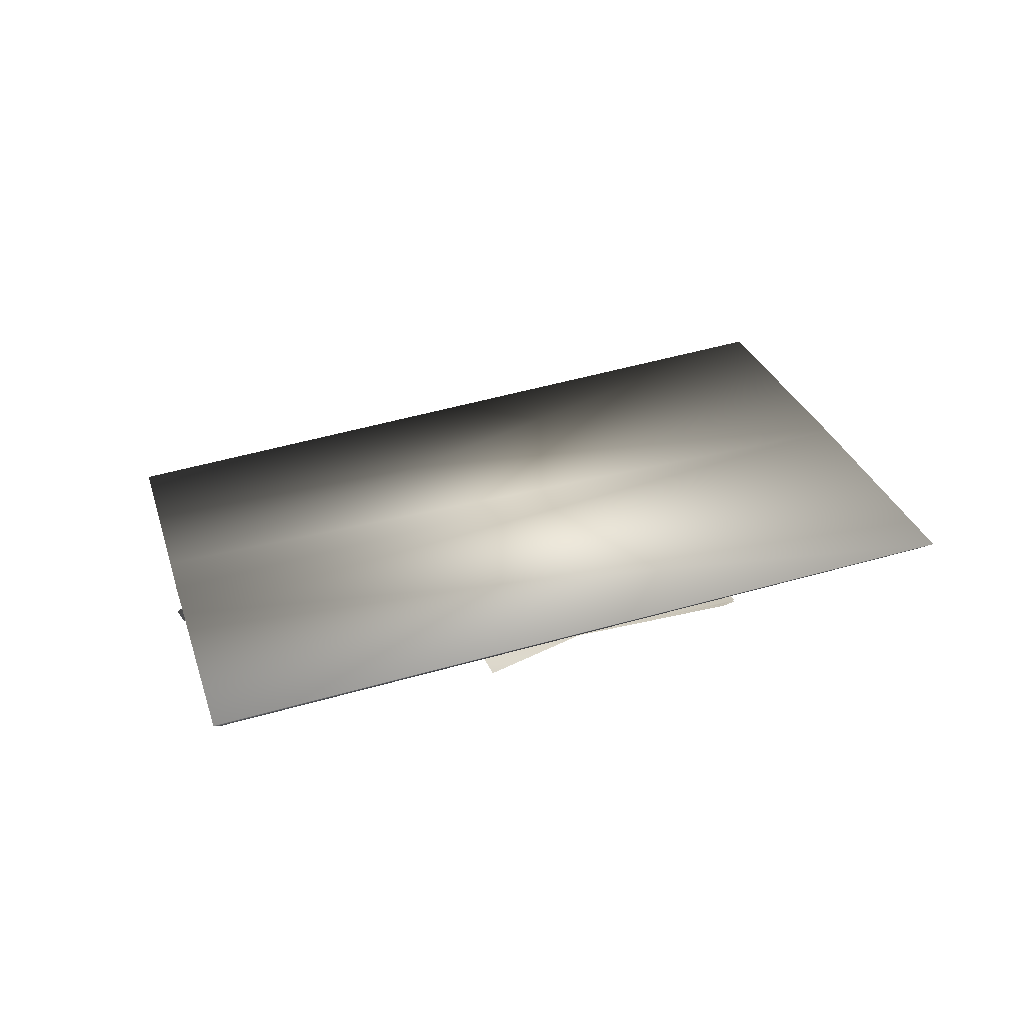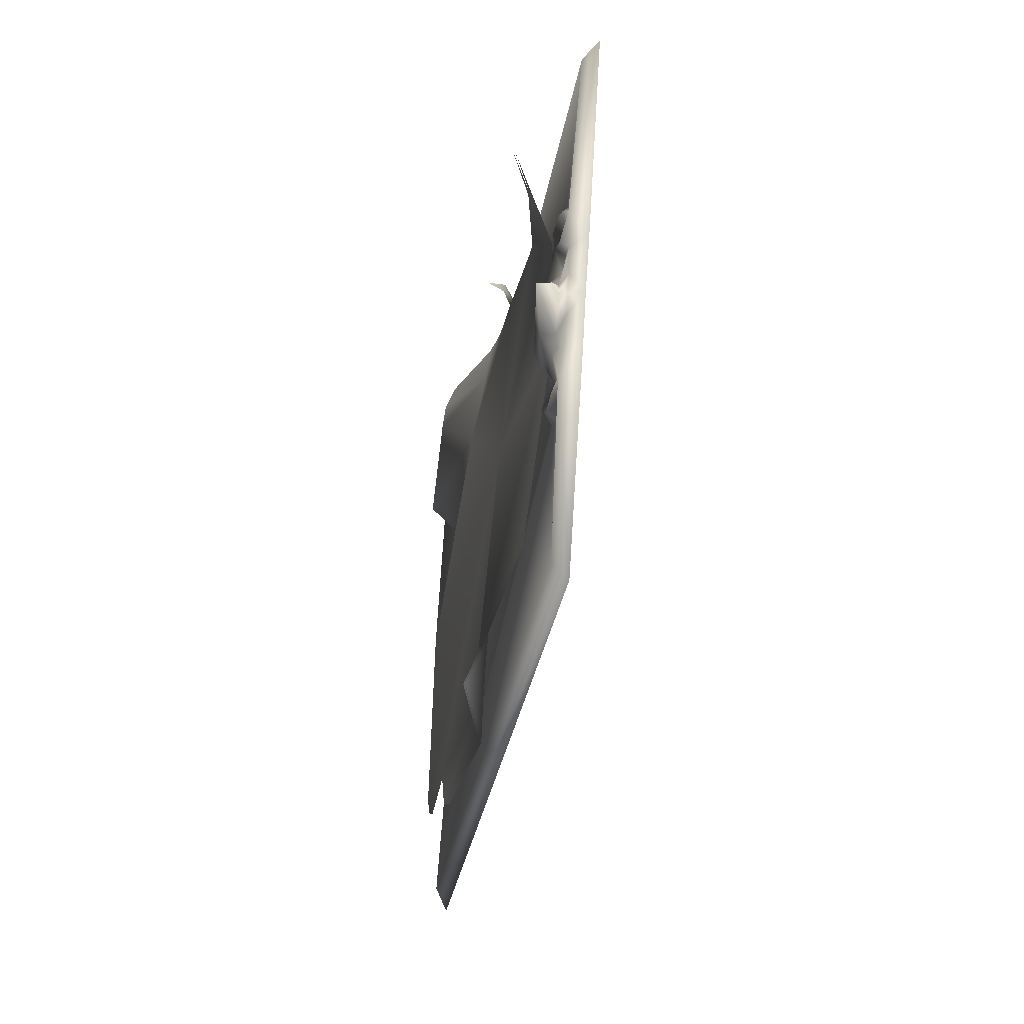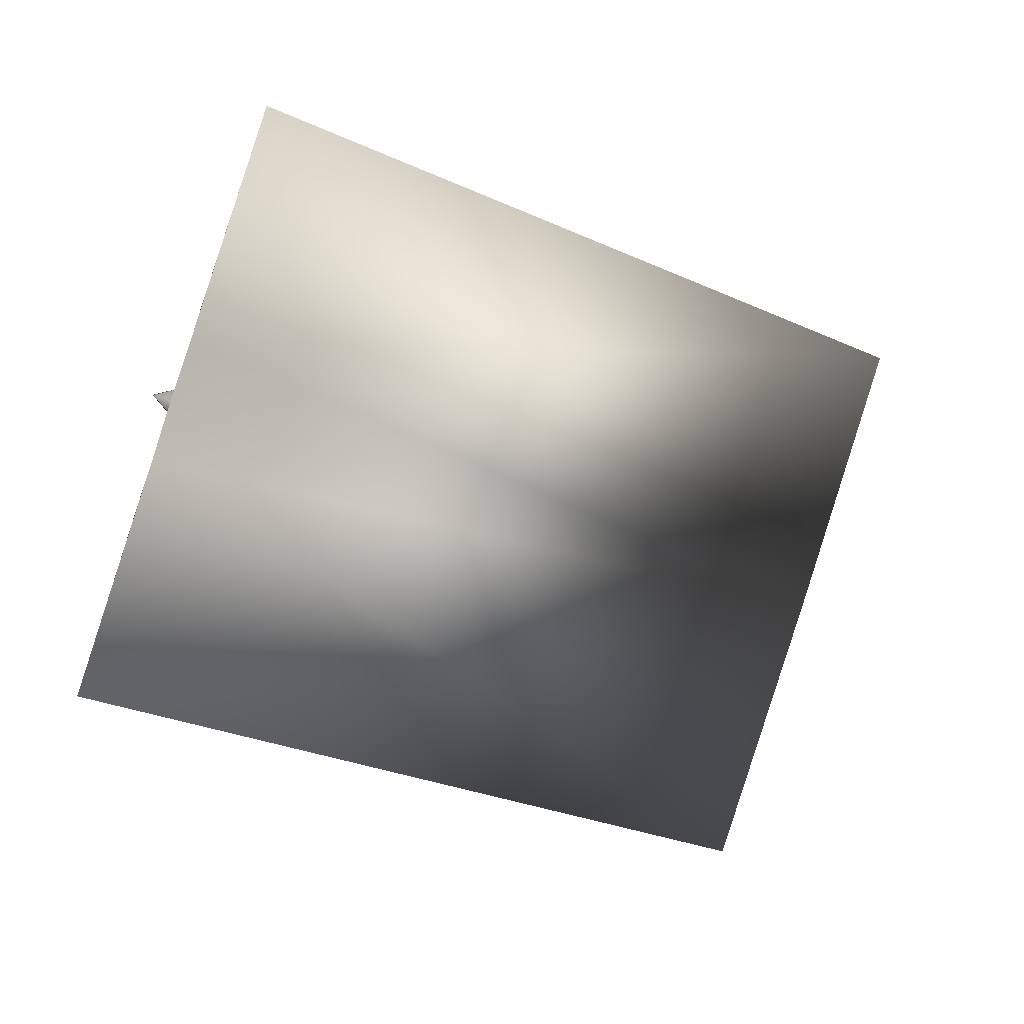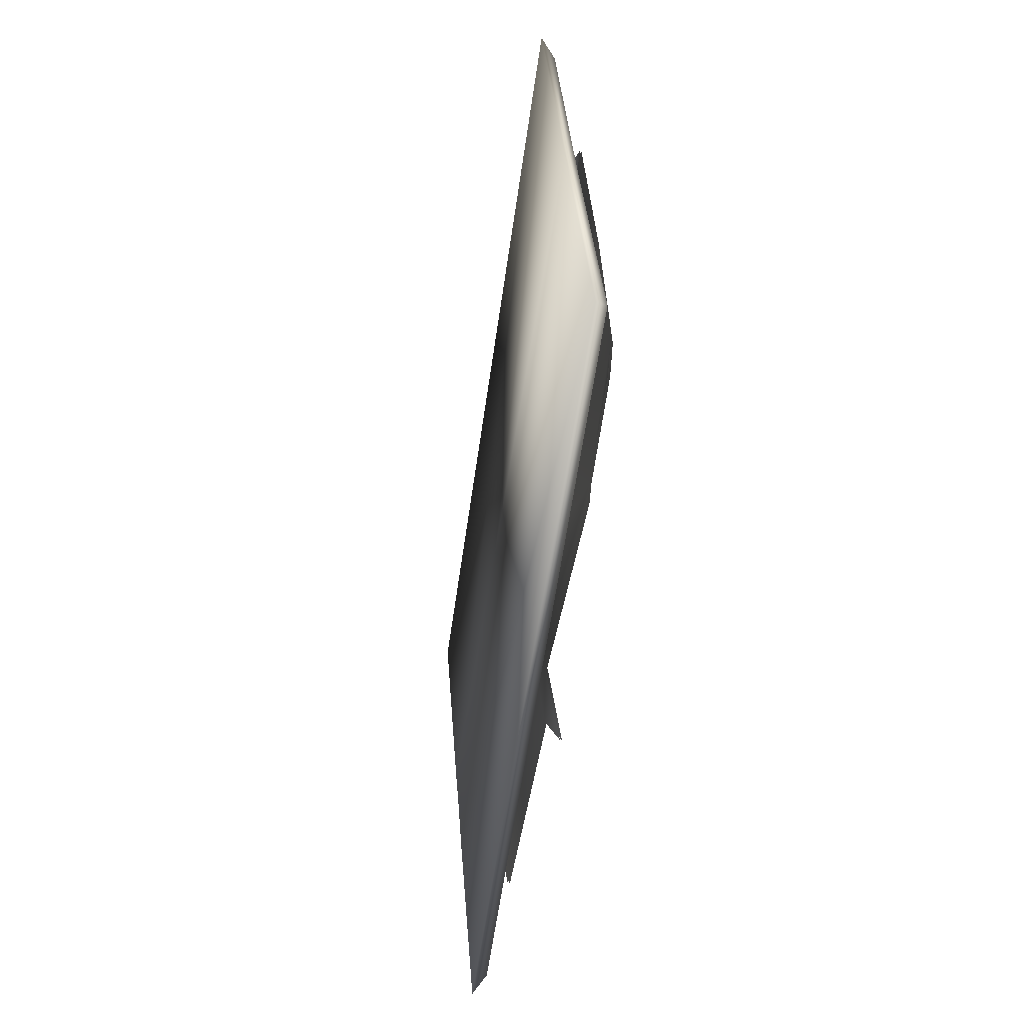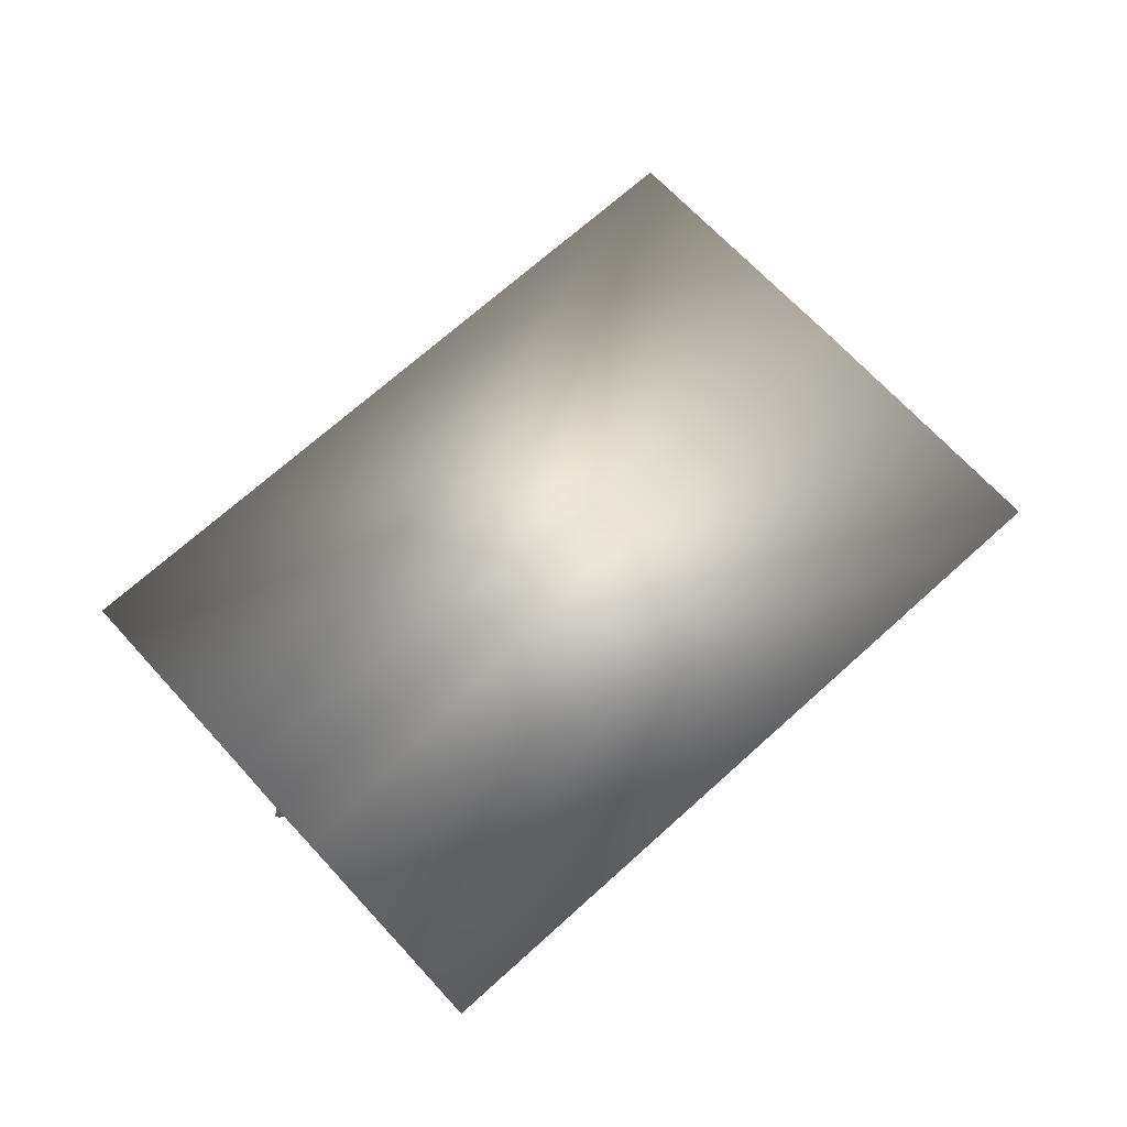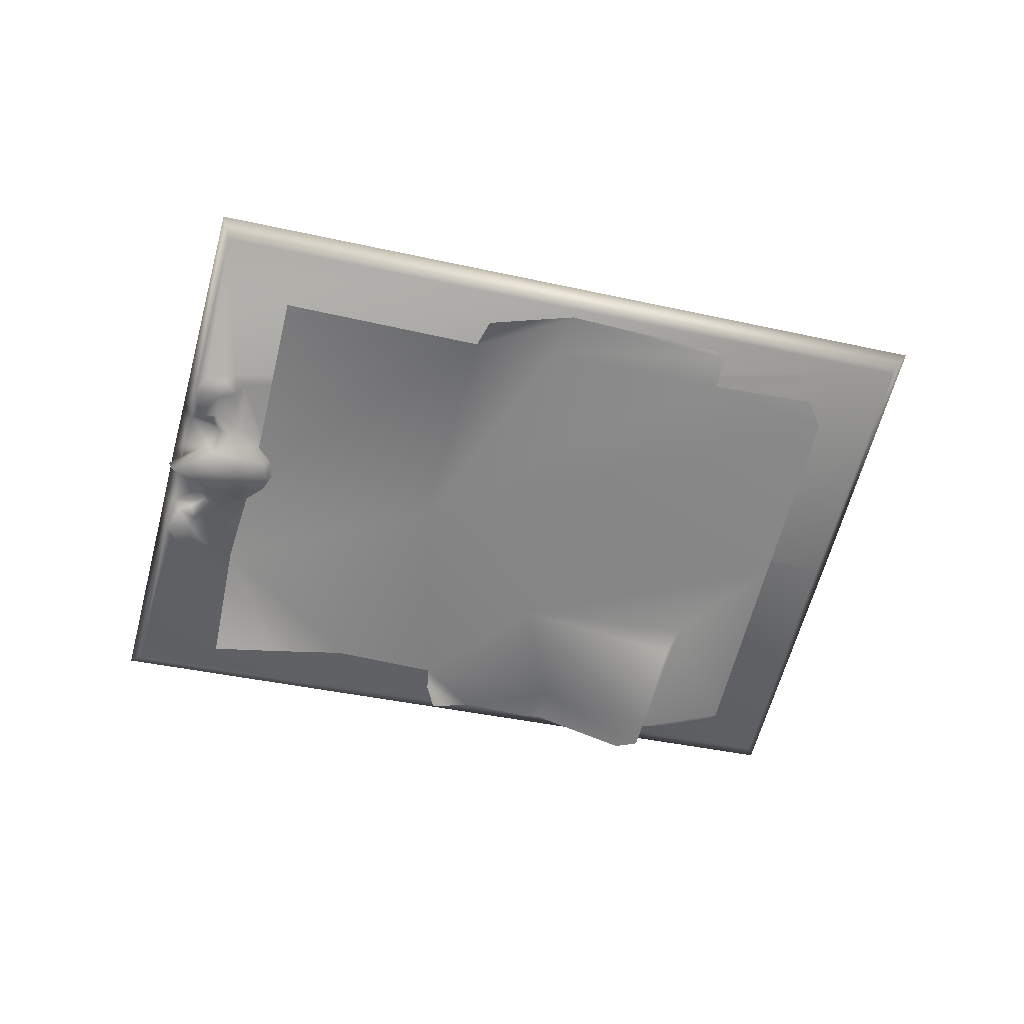
<metadata>
{"format":"obj","ext":"obj","renderer":"f3d","projection":"perspective","resolution":1024,"background":"white","views":[{"elev":18.7,"azim":148.4,"up":"+Y"},{"elev":-12.2,"azim":71.3,"up":"+Z"},{"elev":3.7,"azim":137.5,"up":"+Z"},{"elev":-74.4,"azim":-107.9,"up":"+Z"},{"elev":54.8,"azim":121.2,"up":"+Y"},{"elev":-71.6,"azim":149.1,"up":"+Y"}]}
</metadata>
<code>
g book
v 0.05224 -0.02957 -0.06072
v 0.102 -0.02169 0.0327
v 0.124 -0.03918 -0.03867
v 0.03242 -0.01551 0.01389
v 0.09317 -0.01813 0.07049
v 0.03087 -0.002651 0.09148
v 0.0568 -0.01319 0.1009
v 0.07913 -0.02622 0.1068
v -0.006461 0.001437 0.08076
v 0.02271 -0.01895 -0.07184
v 0.02416 -0.02013 -0.08766
v 0.05289 -0.03505 -0.07188
v -0.03786 -0.01373 -0.1034
v -0.03251 -0.01408 -0.104
v -0.04124 -0.0136 -0.0918
v -0.08833 -0.004813 -0.09807
v -0.07897 -0.006755 -0.1047
v -0.1075 0.003663 -0.0316
v -0.02752 -0.006837 0.03313
v -0.05615 0.008102 0.06651
v -0.09049 0.006869 0.01117
v -0.1282 0.01463 0.0391
v -0.1 0.003657 0.0564
v -0.1234 0.01515 0.04711
v -0.08853 -0.003697 0.01909
v -0.1027 0.005806 0.06553
v -0.09644 0.007604 0.07179
v -0.06091 0.01133 0.0788
v -0.05526 0.01248 0.08197
v -0.0302 0.0108 0.08981
v -0.009706 -0.0001011 0.08727
v -0.01959 0.003149 0.0932
v -0.01544 -0.004316 0.09188
v 0.1214 -0.02205 0.07192
v 0.1061 -0.004797 0.1395
v 0.1284 -0.01761 0.06172
v 0.1038 -0.01042 0.1329
v -0.1562 0.03386 0.05148
v 0.1169 -0.01918 0.07596
v 0.1096 -0.01735 0.0774
v 0.106 -0.01722 0.07612
v -0.1615 0.04068 0.05627
v 0.1025 -0.01713 0.07133
v -0.1341 0.02494 -0.0418
v 0.09502 -0.01918 0.03796
v 0.09967 -0.01919 0.04674
v 0.1063 -0.01989 0.05301
v -0.1303 0.01923 -0.03979
v -0.1044 0.003718 -0.1309
v 0.09472 -0.01991 0.03053
v -0.106 0.008315 -0.1395
v 0.09884 -0.0214 0.02449
v 0.1615 -0.0371 -0.05593
v 0.1225 -0.02878 0.0008562
v 0.1073 -0.02365 0.01981
v 0.1162 -0.02561 0.01838
v 0.1279 -0.03 -0.001221
v 0.1557 -0.04068 -0.05012
v 0.1316 -0.03021 -0.0003688
v 0.137 -0.03089 0.005116
v 0.1386 -0.03203 0.01152
v 0.1397 -0.02418 0.02199
v -0.1615 0.04068 0.05627
v 0.1284 -0.01761 0.06172
v 0.1061 -0.004797 0.1395
v -0.1341 0.02494 -0.0418
v 0.1342 -0.02105 0.04193
v 0.1397 -0.02418 0.02199
v -0.106 0.008315 -0.1395
v 0.1615 -0.0371 -0.05593
v 0.1021 -0.02096 0.03268
v 0.05234 -0.02884 -0.06074
v 0.1241 -0.03845 -0.03869
v 0.03252 -0.01478 0.01387
v 0.09327 -0.01739 0.07048
v 0.03097 -0.001919 0.09146
v 0.0569 -0.01246 0.1009
v 0.07923 -0.02549 0.1068
v -0.006363 0.002168 0.08074
v 0.02281 -0.01822 -0.07186
v 0.02426 -0.0194 -0.08768
v 0.05299 -0.03432 -0.0719
v -0.03776 -0.013 -0.1034
v -0.03241 -0.01335 -0.104
v -0.04115 -0.01287 -0.09182
v -0.08823 -0.004082 -0.09809
v -0.07888 -0.006023 -0.1047
v -0.1074 0.004395 -0.03162
v -0.02742 -0.006106 0.03311
v -0.05606 0.008833 0.06649
v -0.09039 0.007601 0.01115
v -0.1281 0.01536 0.03908
v -0.09991 0.004388 0.05638
v -0.1233 0.01588 0.04709
v -0.08843 -0.002965 0.01907
v -0.1026 0.006537 0.06551
v -0.09634 0.008336 0.07177
v -0.06081 0.01206 0.07878
v -0.05516 0.01322 0.08195
v -0.03011 0.01153 0.08979
v -0.009608 0.0006303 0.08725
v -0.01949 0.003881 0.09318
v -0.01534 -0.003585 0.09186
v 0.1312 -0.03637 0.0436
v 0.1183 -0.02436 0.04785
v 0.1335 -0.03199 0.04354
v 0.1293 -0.02808 0.0417
v 0.1279 -0.0243 0.04881
v 0.1299 -0.02556 0.04145
v 0.1342 -0.02105 0.04193
v 0.1284 -0.01761 0.06172
v 0.124 -0.0227 0.05954
v 0.1214 -0.02205 0.07192
v 0.1153 -0.0287 0.04667
v 0.1141 -0.02145 0.05327
v 0.1209 -0.02502 0.06138
v 0.1171 -0.02145 0.05853
v 0.1139 -0.02391 0.06159
v 0.1134 -0.01966 0.06724
v 0.1084 -0.0244 0.05192
v 0.1164 -0.02217 0.07386
v 0.1169 -0.01918 0.07596
v 0.109 -0.02078 0.07471
v 0.1096 -0.01735 0.0774
v 0.106 -0.01722 0.07612
v 0.1053 -0.02156 0.07002
v 0.1025 -0.01713 0.07133
v 0.1063 -0.01989 0.05301
v 0.1116 -0.01985 0.06333
v 0.1011 -0.02261 0.04495
v 0.09967 -0.01919 0.04674
v 0.09729 -0.02333 0.03842
v 0.09502 -0.01918 0.03796
v 0.1085 -0.02906 0.03597
v 0.09664 -0.02509 0.03194
v 0.09472 -0.01991 0.03053
v 0.09884 -0.0214 0.02449
v 0.1007 -0.0253 0.02653
v 0.1073 -0.02365 0.01981
v 0.1198 -0.03135 0.03069
v 0.1073 -0.02624 0.023
v 0.1162 -0.02561 0.01838
v 0.1234 -0.02731 0.02999
v 0.1335 -0.03199 0.04354
v 0.1293 -0.02808 0.0417
v 0.117 -0.0294 0.02167
v 0.1228 -0.02652 0.02262
v 0.1321 -0.02672 0.03413
v 0.1299 -0.02556 0.04145
v 0.1342 -0.02105 0.04193
v 0.1397 -0.02418 0.02199
v 0.1344 -0.02874 0.02301
v 0.1386 -0.03203 0.01152
v 0.1267 -0.03135 0.01657
v 0.128 -0.02784 0.01989
v 0.1325 -0.03175 0.02065
v 0.1295 -0.02904 0.01049
v 0.1259 -0.02821 0.01275
v 0.1239 -0.03236 0.004657
v 0.1225 -0.02878 0.0008562
v 0.1279 -0.03 -0.001221
v 0.1295 -0.03271 0.002542
v 0.1316 -0.03021 -0.0003688
v 0.137 -0.03089 0.005116
v 0.1353 -0.03315 0.007437
g book_0
f 3 2 1
f 4 1 2
f 2 5 4
f 6 4 5
f 6 5 7
f 8 7 5
f 4 6 9
f 10 1 4
f 1 10 11
f 12 1 11
f 10 13 11
f 14 11 13
f 10 15 13
f 15 10 4
f 4 16 15
f 17 15 16
f 4 18 16
f 4 19 18
f 9 19 4
f 9 20 19
f 21 18 19
f 21 22 18
f 21 23 22
f 20 23 19
f 24 22 23
f 21 19 25
f 19 23 25
f 23 21 25
f 23 20 26
f 26 20 27
f 28 27 20
f 28 20 29
f 30 29 20
f 20 9 30
f 31 30 9
f 30 31 32
f 33 32 31
f 36 35 34
f 37 34 35
f 37 35 38
f 39 34 37
f 37 40 39
f 40 37 41
f 38 41 37
f 42 38 35
f 43 41 38
f 42 44 38
f 38 45 43
f 46 43 45
f 46 47 43
f 38 48 45
f 48 38 44
f 48 44 49
f 50 45 48
f 51 49 44
f 50 48 52
f 49 52 48
f 51 53 49
f 49 54 52
f 55 52 54
f 56 55 54
f 57 54 49
f 49 58 57
f 58 49 53
f 59 57 58
f 59 58 60
f 61 60 58
f 58 53 61
f 62 61 53
f 65 64 63
f 66 63 64
f 66 64 67
f 68 66 67
f 66 68 69
f 70 69 68
f 73 72 71
f 74 71 72
f 71 74 75
f 76 75 74
f 76 77 75
f 78 75 77
f 76 74 79
f 72 80 74
f 80 72 81
f 72 82 81
f 80 81 83
f 84 83 81
f 85 80 83
f 80 85 74
f 74 85 86
f 87 86 85
f 88 74 86
f 74 88 89
f 89 79 74
f 90 79 89
f 91 89 88
f 92 91 88
f 91 92 93
f 93 90 89
f 94 93 92
f 89 91 95
f 93 89 95
f 91 93 95
f 90 93 96
f 96 97 90
f 98 90 97
f 98 99 90
f 100 90 99
f 90 100 79
f 101 79 100
f 100 102 101
f 103 101 102
f 106 105 104
f 105 106 107
f 105 107 108
f 109 108 107
f 109 110 108
f 111 108 110
f 112 108 111
f 108 112 105
f 113 112 111
f 114 104 105
f 115 105 112
f 105 115 114
f 113 116 112
f 115 112 117
f 112 116 117
f 117 118 115
f 118 117 116
f 116 113 119
f 116 119 118
f 120 114 115
f 120 115 118
f 121 119 113
f 122 121 113
f 121 122 123
f 121 123 119
f 124 123 122
f 123 124 125
f 123 125 126
f 126 119 123
f 127 126 125
f 128 126 127
f 120 118 128
f 129 118 119
f 129 119 126
f 129 128 118
f 128 129 126
f 120 128 130
f 120 130 114
f 131 130 128
f 130 131 132
f 132 114 130
f 133 132 131
f 114 132 134
f 134 104 114
f 132 133 135
f 135 134 132
f 136 135 133
f 136 137 135
f 138 135 137
f 135 138 134
f 137 139 138
f 104 134 140
f 140 134 138
f 141 138 139
f 138 141 140
f 139 142 141
f 140 143 104
f 144 104 143
f 144 143 145
f 146 140 141
f 146 141 142
f 146 147 140
f 143 140 147
f 143 148 145
f 149 145 148
f 149 148 150
f 151 150 148
f 148 143 152
f 148 152 151
f 147 152 143
f 152 153 151
f 146 154 147
f 146 142 154
f 152 147 155
f 155 147 154
f 152 155 156
f 156 153 152
f 154 156 155
f 156 157 153
f 156 154 157
f 158 154 142
f 158 157 154
f 158 142 159
f 157 158 159
f 159 142 160
f 160 161 159
f 162 159 161
f 159 162 157
f 163 162 161
f 163 164 162
f 165 153 157
f 165 157 162
f 165 162 164
f 165 164 153

</code>
